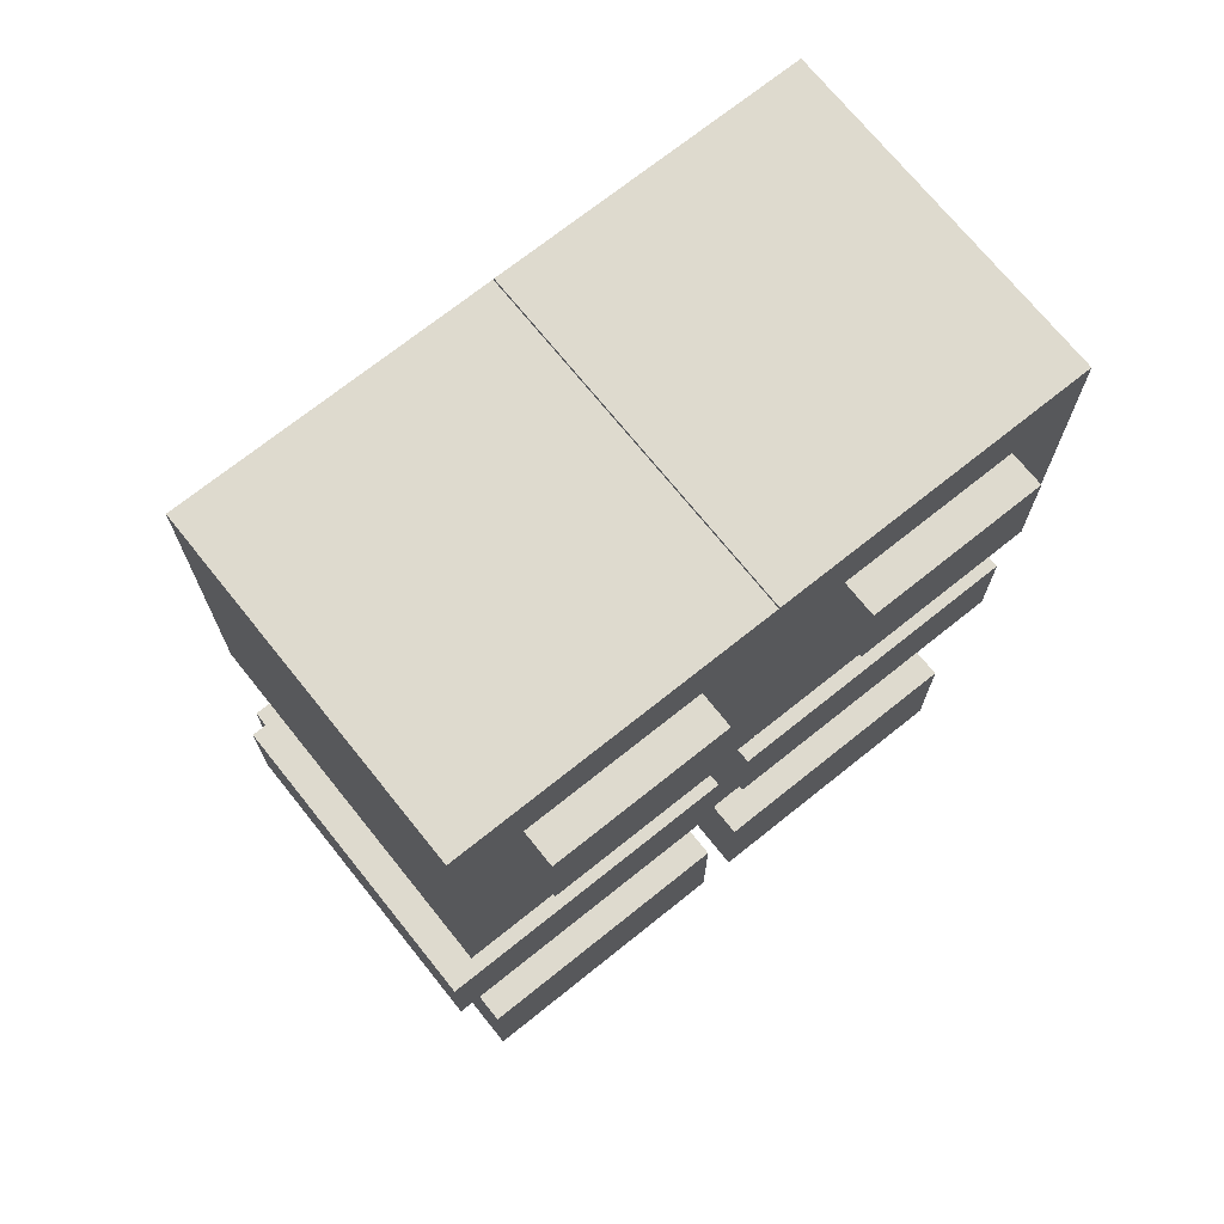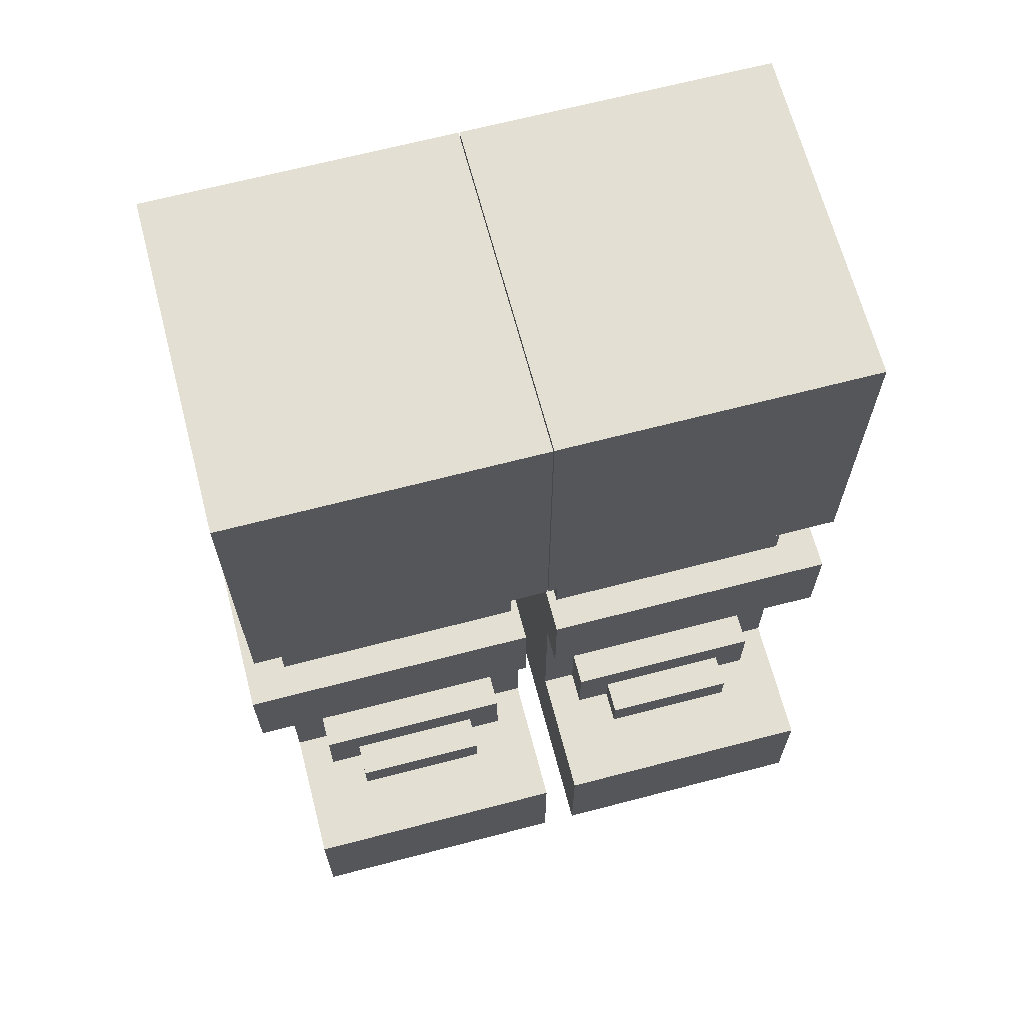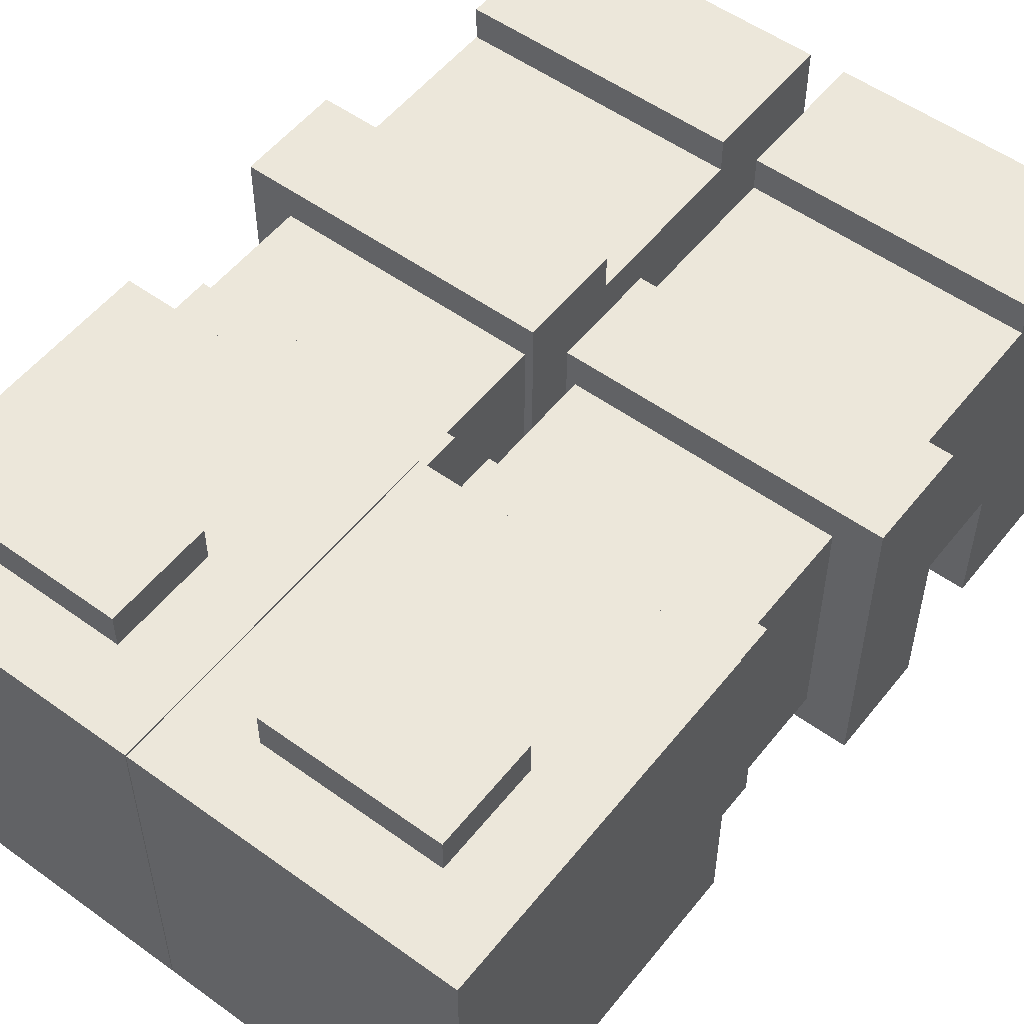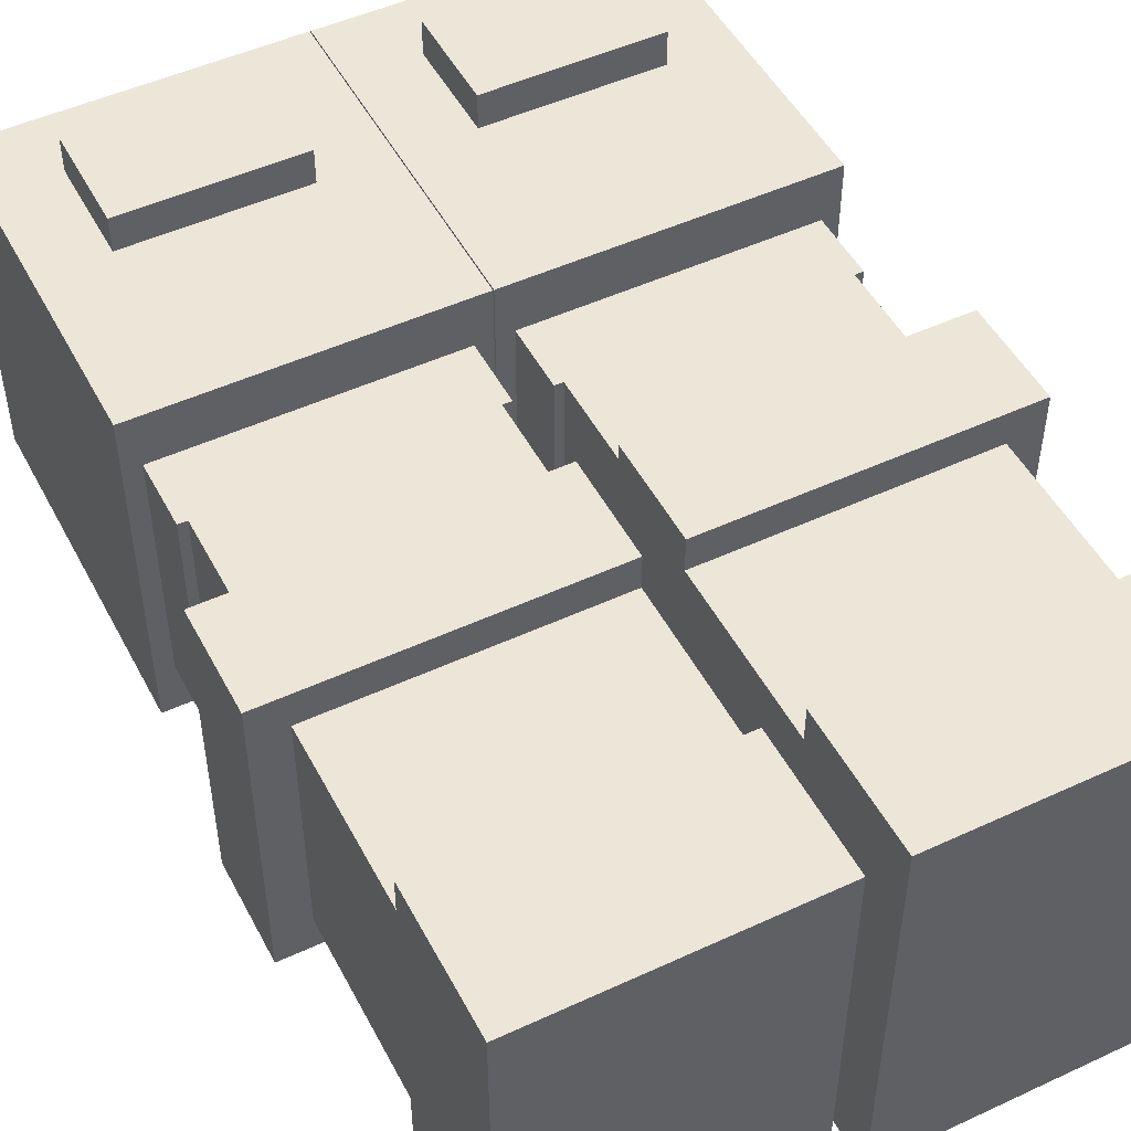
<metadata>
{"format":"obj","ext":"obj","renderer":"f3d","projection":"perspective","resolution":1024,"background":"white","views":[{"elev":71.3,"azim":141.3,"up":"+Z"},{"elev":66.7,"azim":-14.7,"up":"+Z"},{"elev":53.6,"azim":37.6,"up":"+Y"},{"elev":49.5,"azim":152.9,"up":"+Y"}]}
</metadata>
<code>
g avatar_expert_scou_legs_mesh
v -0.004032 0.1548 0.8514
v -0.2885 0.1548 0.5353
v -0.004032 0.1548 0.5353
v -0.2885 0.1548 0.8514
v -0.2885 -0.1613 0.8514
v -0.004032 -0.1613 0.5353
v -0.2885 -0.1613 0.5353
v -0.004032 -0.1613 0.8514
v -0.2885 0.1548 0.8514
v -0.2885 -0.1613 0.5353
v -0.2885 0.1548 0.5353
v -0.2885 -0.1613 0.8514
v -0.004032 -0.1613 0.8514
v -0.004032 0.1548 0.5353
v -0.004032 -0.1613 0.5353
v -0.004032 0.1548 0.8514
v -0.2885 0.1548 0.8514
v -0.004032 -0.1613 0.8514
v -0.2885 -0.1613 0.8514
v -0.004032 0.1548 0.8514
v -0.2885 -0.1613 0.5353
v -0.004032 0.1548 0.5353
v -0.2885 0.1548 0.5353
v -0.004032 -0.1613 0.5353
v -0.06869 0.1864 0.7882
v -0.2267 0.1864 0.6934
v -0.06869 0.1864 0.6934
v -0.2267 0.1864 0.7882
v -0.2267 0.1864 0.7882
v -0.2267 0.1548 0.6934
v -0.2267 0.1864 0.6934
v -0.2267 0.1548 0.7882
v -0.06869 0.1548 0.7882
v -0.06869 0.1864 0.6934
v -0.06869 0.1548 0.6934
v -0.06869 0.1864 0.7882
v -0.2267 0.1864 0.7882
v -0.06869 0.1548 0.7882
v -0.2267 0.1548 0.7882
v -0.06869 0.1864 0.7882
v -0.2267 0.1548 0.6934
v -0.06869 0.1864 0.6934
v -0.2267 0.1864 0.6934
v -0.06869 0.1548 0.6934
v -0.01984 0.1074 0.4742
v -0.2727 0.1074 0.5353
v -0.2727 0.1074 0.4742
v -0.01984 0.1074 0.5353
v -0.2727 -0.1139 0.4742
v -0.01984 -0.1139 0.5353
v -0.01984 -0.1139 0.4742
v -0.2727 -0.1139 0.5353
v -0.2727 0.1074 0.4742
v -0.2727 -0.1139 0.5353
v -0.2727 -0.1139 0.4742
v -0.2727 0.1074 0.5353
v -0.01984 -0.1139 0.4742
v -0.01984 0.1074 0.5353
v -0.01984 0.1074 0.4742
v -0.01984 -0.1139 0.5353
v -0.2727 0.1074 0.4742
v -0.01984 -0.1139 0.4742
v -0.01984 0.1074 0.4742
v -0.2727 -0.1139 0.4742
v -0.003114 0.1549 0.8514
v 0.2814 0.1549 0.5353
v 0.2814 0.1549 0.8514
v -0.003114 0.1549 0.5353
v 0.2814 -0.1612 0.8514
v -0.003114 -0.1612 0.5353
v -0.003114 -0.1612 0.8514
v 0.2814 -0.1612 0.5353
v 0.2814 0.1549 0.8514
v 0.2814 -0.1612 0.5353
v 0.2814 -0.1612 0.8514
v 0.2814 0.1549 0.5353
v -0.003114 -0.1612 0.8514
v -0.003114 0.1549 0.5353
v -0.003114 0.1549 0.8514
v -0.003114 -0.1612 0.5353
v 0.2814 0.1549 0.8514
v -0.003114 -0.1612 0.8514
v -0.003114 0.1549 0.8514
v 0.2814 -0.1612 0.8514
v 0.2814 -0.1612 0.5353
v -0.003114 0.1549 0.5353
v -0.003114 -0.1612 0.5353
v 0.2814 0.1549 0.5353
v 0.06154 0.1865 0.7882
v 0.2196 0.1865 0.6934
v 0.2196 0.1865 0.7882
v 0.06154 0.1865 0.6934
v 0.2196 0.1865 0.7882
v 0.2196 0.1549 0.6934
v 0.2196 0.1549 0.7882
v 0.2196 0.1865 0.6934
v 0.06154 0.1549 0.7882
v 0.06154 0.1865 0.6934
v 0.06154 0.1865 0.7882
v 0.06154 0.1549 0.6934
v 0.2196 0.1865 0.7882
v 0.06154 0.1549 0.7882
v 0.06154 0.1865 0.7882
v 0.2196 0.1549 0.7882
v 0.2196 0.1549 0.6934
v 0.06154 0.1865 0.6934
v 0.06154 0.1549 0.6934
v 0.2196 0.1865 0.6934
v 0.2656 0.1075 0.5353
v 0.01269 0.1075 0.4742
v 0.2656 0.1075 0.4742
v 0.01269 0.1075 0.5353
v 0.01269 -0.1138 0.5353
v 0.2656 -0.1138 0.4742
v 0.01269 -0.1138 0.4742
v 0.2656 -0.1138 0.5353
v 0.2656 -0.1138 0.5353
v 0.2656 0.1075 0.4742
v 0.2656 -0.1138 0.4742
v 0.2656 0.1075 0.5353
v 0.01269 0.1075 0.5353
v 0.01269 -0.1138 0.4742
v 0.01269 0.1075 0.4742
v 0.01269 -0.1138 0.5353
v 0.2656 0.1075 0.4742
v 0.01269 -0.1138 0.4742
v 0.2656 -0.1138 0.4742
v 0.01269 0.1075 0.4742
v -0.01984 0.1074 0.2824
v -0.2727 0.1074 0.1244
v -0.01984 0.1074 0.1244
v -0.2727 0.1074 0.2824
v -0.01984 0.139 0.3773
v -0.3043 0.139 0.2824
v -0.01984 0.139 0.2824
v -0.3043 0.139 0.3773
v -0.2727 -0.1139 0.2824
v -0.01984 -0.1139 0.1244
v -0.2727 -0.1139 0.1244
v -0.01984 -0.1139 0.2824
v -0.3043 -0.1455 0.3773
v -0.01984 -0.1455 0.2824
v -0.3043 -0.1455 0.2824
v -0.01984 -0.1455 0.3773
v -0.2727 0.1074 0.2824
v -0.2727 -0.1139 0.1244
v -0.2727 0.1074 0.1244
v -0.2727 -0.1139 0.2824
v -0.3043 0.139 0.3773
v -0.3043 -0.1455 0.2824
v -0.3043 0.139 0.2824
v -0.3043 -0.1455 0.3773
v -0.01984 -0.1139 0.2824
v -0.01984 0.1074 0.1244
v -0.01984 -0.1139 0.1244
v -0.01984 0.1074 0.2824
v -0.01984 -0.1455 0.3773
v -0.01984 -0.1455 0.2824
v -0.01984 0.139 0.3773
v -0.01984 0.139 0.2824
v -0.3043 0.139 0.3773
v -0.01984 -0.1455 0.3773
v -0.3043 -0.1455 0.3773
v -0.01984 0.139 0.3773
v -0.2727 -0.1139 0.1244
v -0.01984 0.1074 0.1244
v -0.2727 0.1074 0.1244
v -0.01984 -0.1139 0.1244
v -0.2727 -0.1139 0.2824
v -0.01984 -0.1455 0.2824
v -0.01984 -0.1139 0.2824
v -0.3043 -0.1455 0.2824
v -0.01984 0.1074 0.2824
v -0.3043 0.139 0.2824
v -0.2727 0.1074 0.2824
v -0.01984 0.139 0.2824
v -0.2727 0.1074 0.2824
v -0.3043 -0.1455 0.2824
v -0.2727 -0.1139 0.2824
v -0.3043 0.139 0.2824
v -0.01984 0.139 0.1244
v -0.2727 0.139 -0.002057
v -0.01984 0.139 -0.002057
v -0.2727 0.139 0.1244
v -0.2727 -0.2403 0.1244
v -0.01984 -0.2403 -0.002057
v -0.2727 -0.2403 -0.002057
v -0.01984 -0.2403 0.1244
v -0.2727 0.139 0.1244
v -0.2727 -0.2403 -0.002057
v -0.2727 0.139 -0.002057
v -0.2727 -0.2403 0.1244
v -0.01984 -0.2403 0.1244
v -0.01984 0.139 -0.002057
v -0.01984 -0.2403 -0.002057
v -0.01984 0.139 0.1244
v -0.2727 0.139 0.1244
v -0.01984 -0.2403 0.1244
v -0.2727 -0.2403 0.1244
v -0.01984 0.139 0.1244
v -0.2727 -0.2403 -0.002057
v -0.01984 0.139 -0.002057
v -0.2727 0.139 -0.002057
v -0.01984 -0.2403 -0.002057
v -0.05145 -0.1139 0.1876
v -0.2411 -0.1139 0.1244
v -0.05145 -0.1139 0.1244
v -0.2411 -0.1139 0.1876
v -0.2095 -0.1771 0.156
v -0.08306 -0.1771 0.1244
v -0.2095 -0.1771 0.1244
v -0.08306 -0.1771 0.156
v -0.2411 -0.1139 0.1876
v -0.2411 -0.1455 0.1244
v -0.2411 -0.1139 0.1244
v -0.2411 -0.1455 0.1876
v -0.2095 -0.1455 0.156
v -0.2095 -0.1771 0.1244
v -0.2095 -0.1455 0.1244
v -0.2095 -0.1771 0.156
v -0.05145 -0.1455 0.1876
v -0.05145 -0.1139 0.1244
v -0.05145 -0.1455 0.1244
v -0.05145 -0.1139 0.1876
v -0.08306 -0.1771 0.156
v -0.08306 -0.1455 0.1244
v -0.08306 -0.1771 0.1244
v -0.08306 -0.1455 0.156
v -0.2411 -0.1139 0.1876
v -0.05145 -0.1455 0.1876
v -0.2411 -0.1455 0.1876
v -0.05145 -0.1139 0.1876
v -0.2095 -0.1455 0.156
v -0.08306 -0.1771 0.156
v -0.2095 -0.1771 0.156
v -0.08306 -0.1455 0.156
v -0.05145 -0.1455 0.1876
v -0.2411 -0.1455 0.1244
v -0.2411 -0.1455 0.1876
v -0.05145 -0.1455 0.1244
v 0.01269 0.1075 0.2824
v 0.2656 0.1075 0.1244
v 0.2656 0.1075 0.2824
v 0.01269 0.1075 0.1244
v 0.01269 0.1391 0.3773
v 0.2972 0.1391 0.2824
v 0.2972 0.1391 0.3773
v 0.01269 0.1391 0.2824
v 0.2656 -0.1138 0.2824
v 0.01269 -0.1138 0.1244
v 0.01269 -0.1138 0.2824
v 0.2656 -0.1138 0.1244
v 0.2972 -0.1454 0.3773
v 0.01269 -0.1454 0.2824
v 0.01269 -0.1454 0.3773
v 0.2972 -0.1454 0.2824
v 0.2656 0.1075 0.2824
v 0.2656 -0.1138 0.1244
v 0.2656 -0.1138 0.2824
v 0.2656 0.1075 0.1244
v 0.2972 0.1391 0.3773
v 0.2972 -0.1454 0.2824
v 0.2972 -0.1454 0.3773
v 0.2972 0.1391 0.2824
v 0.01269 -0.1138 0.2824
v 0.01269 0.1075 0.1244
v 0.01269 0.1075 0.2824
v 0.01269 -0.1138 0.1244
v 0.01269 -0.1454 0.3773
v 0.01269 -0.1454 0.2824
v 0.01269 0.1391 0.3773
v 0.01269 0.1391 0.2824
v 0.2972 0.1391 0.3773
v 0.01269 -0.1454 0.3773
v 0.01269 0.1391 0.3773
v 0.2972 -0.1454 0.3773
v 0.2656 -0.1138 0.1244
v 0.01269 0.1075 0.1244
v 0.01269 -0.1138 0.1244
v 0.2656 0.1075 0.1244
v 0.2656 -0.1138 0.2824
v 0.01269 -0.1454 0.2824
v 0.2972 -0.1454 0.2824
v 0.01269 -0.1138 0.2824
v 0.01269 0.1075 0.2824
v 0.2972 0.1391 0.2824
v 0.01269 0.1391 0.2824
v 0.2656 0.1075 0.2824
v 0.2656 0.1075 0.2824
v 0.2972 -0.1454 0.2824
v 0.2972 0.1391 0.2824
v 0.2656 -0.1138 0.2824
v 0.01269 0.1391 0.1244
v 0.2656 0.1391 -0.002057
v 0.2656 0.1391 0.1244
v 0.01269 0.1391 -0.002057
v 0.2656 -0.2402 0.1244
v 0.01269 -0.2402 -0.002057
v 0.01269 -0.2402 0.1244
v 0.2656 -0.2402 -0.002057
v 0.2656 0.1391 0.1244
v 0.2656 -0.2402 -0.002057
v 0.2656 -0.2402 0.1244
v 0.2656 0.1391 -0.002057
v 0.01269 -0.2402 0.1244
v 0.01269 0.1391 -0.002057
v 0.01269 0.1391 0.1244
v 0.01269 -0.2402 -0.002057
v 0.2656 0.1391 0.1244
v 0.01269 -0.2402 0.1244
v 0.01269 0.1391 0.1244
v 0.2656 -0.2402 0.1244
v 0.2656 -0.2402 -0.002057
v 0.01269 0.1391 -0.002057
v 0.01269 -0.2402 -0.002057
v 0.2656 0.1391 -0.002057
v 0.0443 -0.1138 0.1876
v 0.234 -0.1138 0.1244
v 0.234 -0.1138 0.1876
v 0.0443 -0.1138 0.1244
v 0.2024 -0.177 0.156
v 0.07591 -0.177 0.1244
v 0.07591 -0.177 0.156
v 0.2024 -0.177 0.1244
v 0.234 -0.1138 0.1876
v 0.234 -0.1454 0.1244
v 0.234 -0.1454 0.1876
v 0.234 -0.1138 0.1244
v 0.2024 -0.1454 0.156
v 0.2024 -0.177 0.1244
v 0.2024 -0.177 0.156
v 0.2024 -0.1454 0.1244
v 0.0443 -0.1454 0.1876
v 0.0443 -0.1138 0.1244
v 0.0443 -0.1138 0.1876
v 0.0443 -0.1454 0.1244
v 0.07591 -0.177 0.156
v 0.07591 -0.1454 0.1244
v 0.07591 -0.1454 0.156
v 0.07591 -0.177 0.1244
v 0.234 -0.1138 0.1876
v 0.0443 -0.1454 0.1876
v 0.0443 -0.1138 0.1876
v 0.234 -0.1454 0.1876
v 0.2024 -0.1454 0.156
v 0.07591 -0.177 0.156
v 0.07591 -0.1454 0.156
v 0.2024 -0.177 0.156
v 0.0443 -0.1454 0.1876
v 0.234 -0.1454 0.1244
v 0.0443 -0.1454 0.1244
v 0.234 -0.1454 0.1876
v -0.02758 0.1074 0.3773
v -0.265 0.1074 0.4742
v -0.265 0.1074 0.3773
v -0.02758 0.1074 0.4742
v -0.265 -0.1139 0.3773
v -0.02758 -0.1139 0.4742
v -0.02758 -0.1139 0.3773
v -0.265 -0.1139 0.4742
v -0.265 0.1074 0.3773
v -0.265 -0.1139 0.4742
v -0.265 -0.1139 0.3773
v -0.265 0.1074 0.4742
v -0.02758 -0.1139 0.3773
v -0.02758 0.1074 0.4742
v -0.02758 0.1074 0.3773
v -0.02758 -0.1139 0.4742
v 0.2574 0.1075 0.3773
v 0.02088 0.1075 0.4742
v 0.02088 0.1075 0.3773
v 0.2574 0.1075 0.4742
v 0.02088 -0.1138 0.3773
v 0.2574 -0.1138 0.4742
v 0.2574 -0.1138 0.3773
v 0.02088 -0.1138 0.4742
v 0.2574 -0.1138 0.3773
v 0.2574 0.1075 0.4742
v 0.2574 0.1075 0.3773
v 0.2574 -0.1138 0.4742
v 0.02088 0.1075 0.3773
v 0.02088 -0.1138 0.4742
v 0.02088 -0.1138 0.3773
v 0.02088 0.1075 0.4742
v -0.265 0.1074 0.4742
v -0.02758 -0.1139 0.4742
v -0.265 -0.1139 0.4742
v -0.02758 0.1074 0.4742
v 0.2574 0.1075 0.4742
v 0.02088 -0.1138 0.4742
v 0.02088 0.1075 0.4742
v 0.2574 -0.1138 0.4742
g avatar_expert_scou_legs_mesh_0
f 3 2 1
f 4 1 2
f 7 6 5
f 8 5 6
f 11 10 9
f 12 9 10
f 15 14 13
f 16 13 14
f 19 18 17
f 20 17 18
f 23 22 21
f 24 21 22
f 27 26 25
f 28 25 26
f 31 30 29
f 32 29 30
f 35 34 33
f 36 33 34
f 39 38 37
f 40 37 38
f 43 42 41
f 44 41 42
f 47 46 45
f 48 45 46
f 51 50 49
f 52 49 50
f 55 54 53
f 56 53 54
f 59 58 57
f 60 57 58
f 63 62 61
f 64 61 62
f 67 66 65
f 68 65 66
f 71 70 69
f 72 69 70
f 75 74 73
f 76 73 74
f 79 78 77
f 80 77 78
f 83 82 81
f 84 81 82
f 87 86 85
f 88 85 86
f 91 90 89
f 92 89 90
f 95 94 93
f 96 93 94
f 99 98 97
f 100 97 98
f 103 102 101
f 104 101 102
f 107 106 105
f 108 105 106
f 111 110 109
f 112 109 110
f 115 114 113
f 116 113 114
f 119 118 117
f 120 117 118
f 123 122 121
f 124 121 122
f 127 126 125
f 128 125 126
f 131 130 129
f 132 129 130
f 135 134 133
f 136 133 134
f 139 138 137
f 140 137 138
f 143 142 141
f 144 141 142
f 147 146 145
f 148 145 146
f 151 150 149
f 152 149 150
f 155 154 153
f 156 153 154
f 153 156 157
f 153 157 158
f 159 157 156
f 160 159 156
f 163 162 161
f 164 161 162
f 167 166 165
f 168 165 166
f 171 170 169
f 172 169 170
f 175 174 173
f 176 173 174
f 179 178 177
f 180 177 178
f 183 182 181
f 184 181 182
f 187 186 185
f 188 185 186
f 191 190 189
f 192 189 190
f 195 194 193
f 196 193 194
f 199 198 197
f 200 197 198
f 203 202 201
f 204 201 202
f 207 206 205
f 208 205 206
f 211 210 209
f 212 209 210
f 215 214 213
f 216 213 214
f 219 218 217
f 220 217 218
f 223 222 221
f 224 221 222
f 227 226 225
f 228 225 226
f 231 230 229
f 232 229 230
f 235 234 233
f 236 233 234
f 239 238 237
f 240 237 238
f 243 242 241
f 244 241 242
f 247 246 245
f 248 245 246
f 251 250 249
f 252 249 250
f 255 254 253
f 256 253 254
f 259 258 257
f 260 257 258
f 263 262 261
f 264 261 262
f 267 266 265
f 268 265 266
f 265 269 267
f 269 265 270
f 271 267 269
f 271 272 267
f 275 274 273
f 276 273 274
f 279 278 277
f 280 277 278
f 283 282 281
f 284 281 282
f 287 286 285
f 288 285 286
f 291 290 289
f 292 289 290
f 295 294 293
f 296 293 294
f 299 298 297
f 300 297 298
f 303 302 301
f 304 301 302
f 307 306 305
f 308 305 306
f 311 310 309
f 312 309 310
f 315 314 313
f 316 313 314
f 319 318 317
f 320 317 318
f 323 322 321
f 324 321 322
f 327 326 325
f 328 325 326
f 331 330 329
f 332 329 330
f 335 334 333
f 336 333 334
f 339 338 337
f 340 337 338
f 343 342 341
f 344 341 342
f 347 346 345
f 348 345 346
f 351 350 349
f 352 349 350
f 355 354 353
f 356 353 354
f 359 358 357
f 360 357 358
f 363 362 361
f 364 361 362
f 367 366 365
f 368 365 366
f 371 370 369
f 372 369 370
f 375 374 373
f 376 373 374
f 379 378 377
f 380 377 378
f 383 382 381
f 384 381 382
f 387 386 385
f 388 385 386
f 391 390 389
f 392 389 390

</code>
